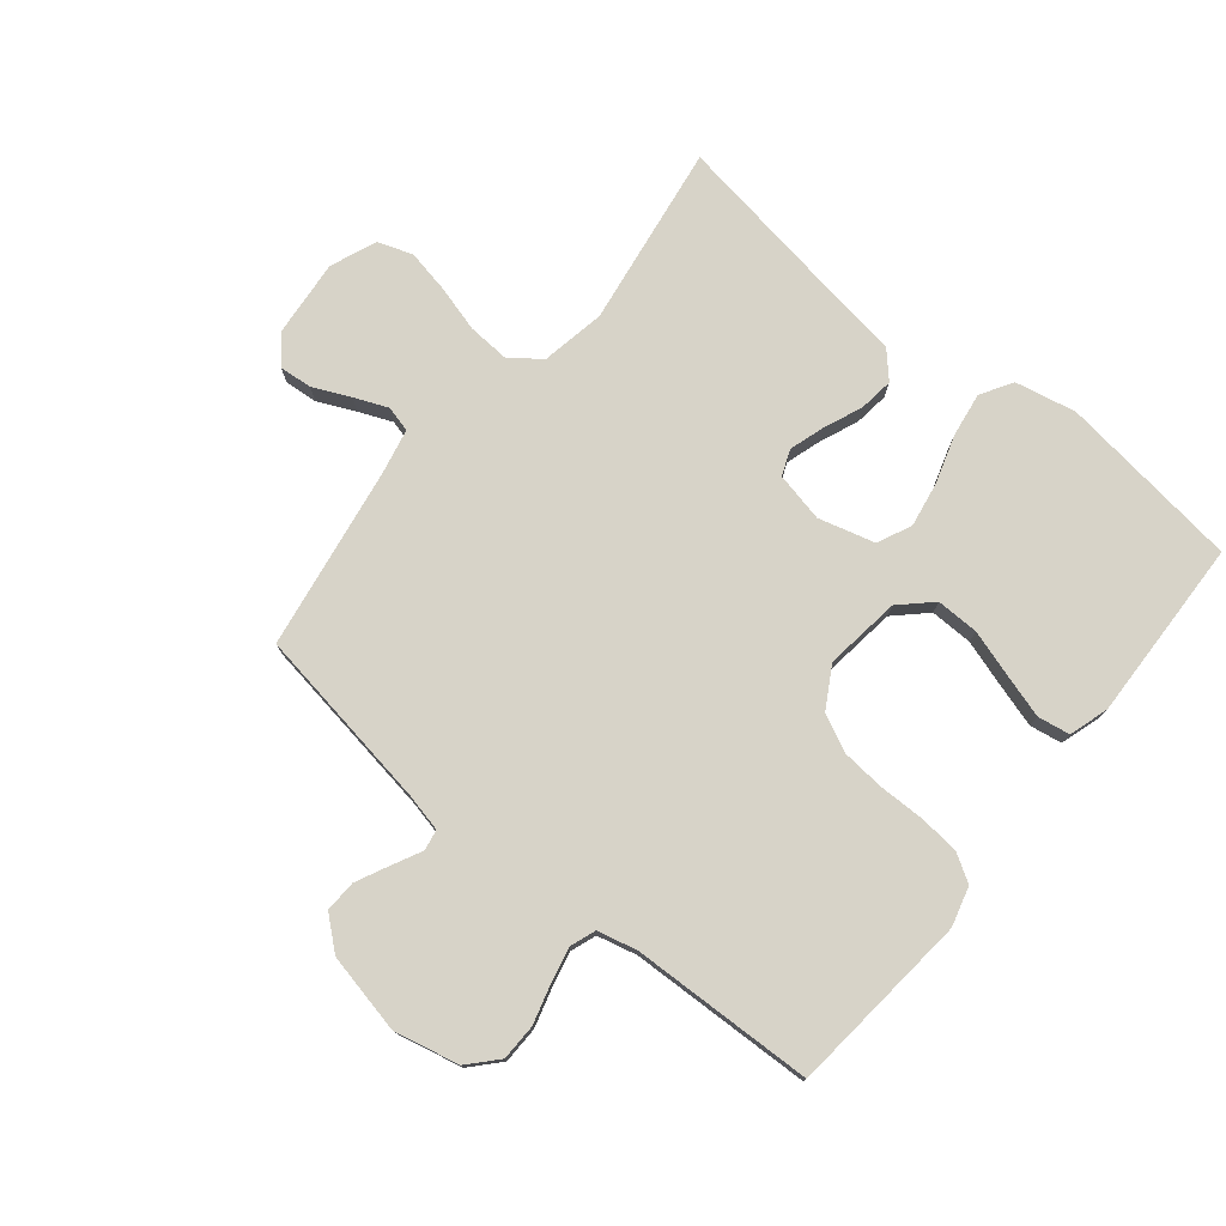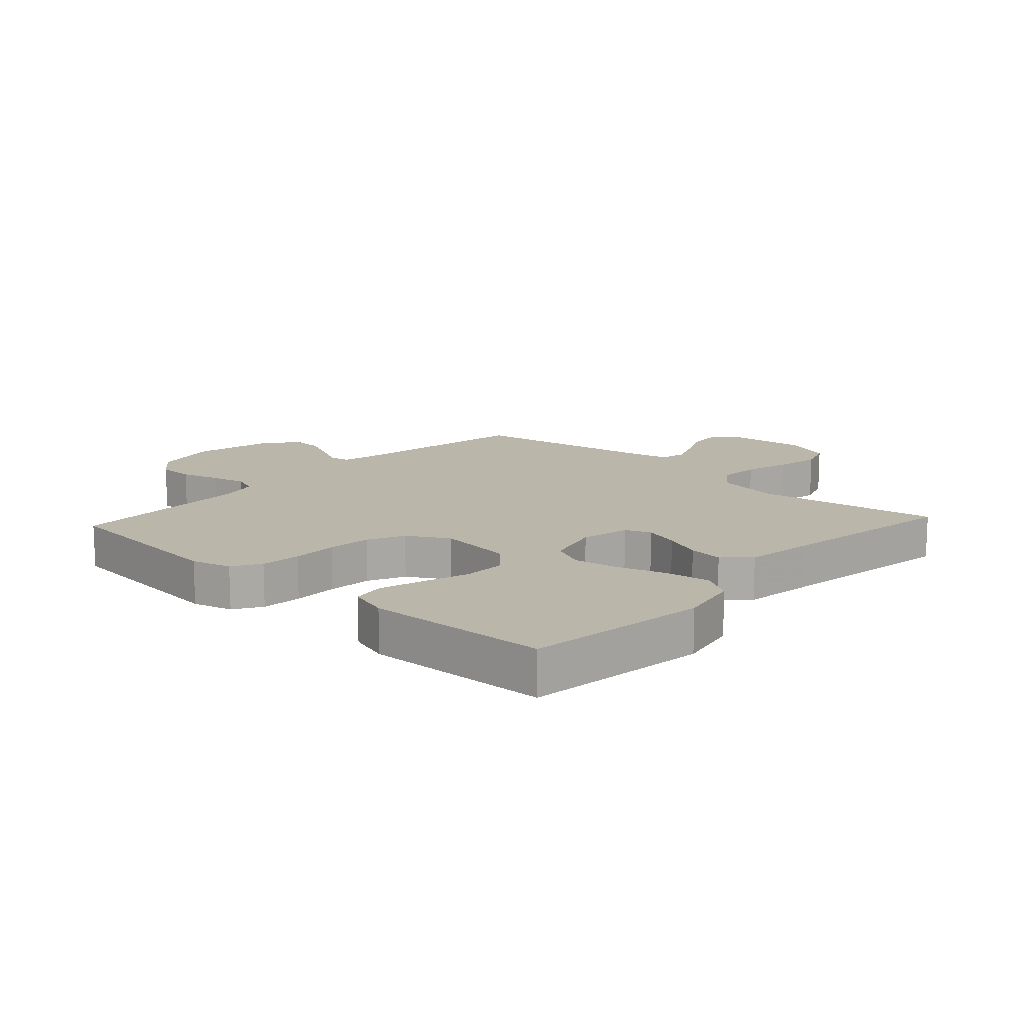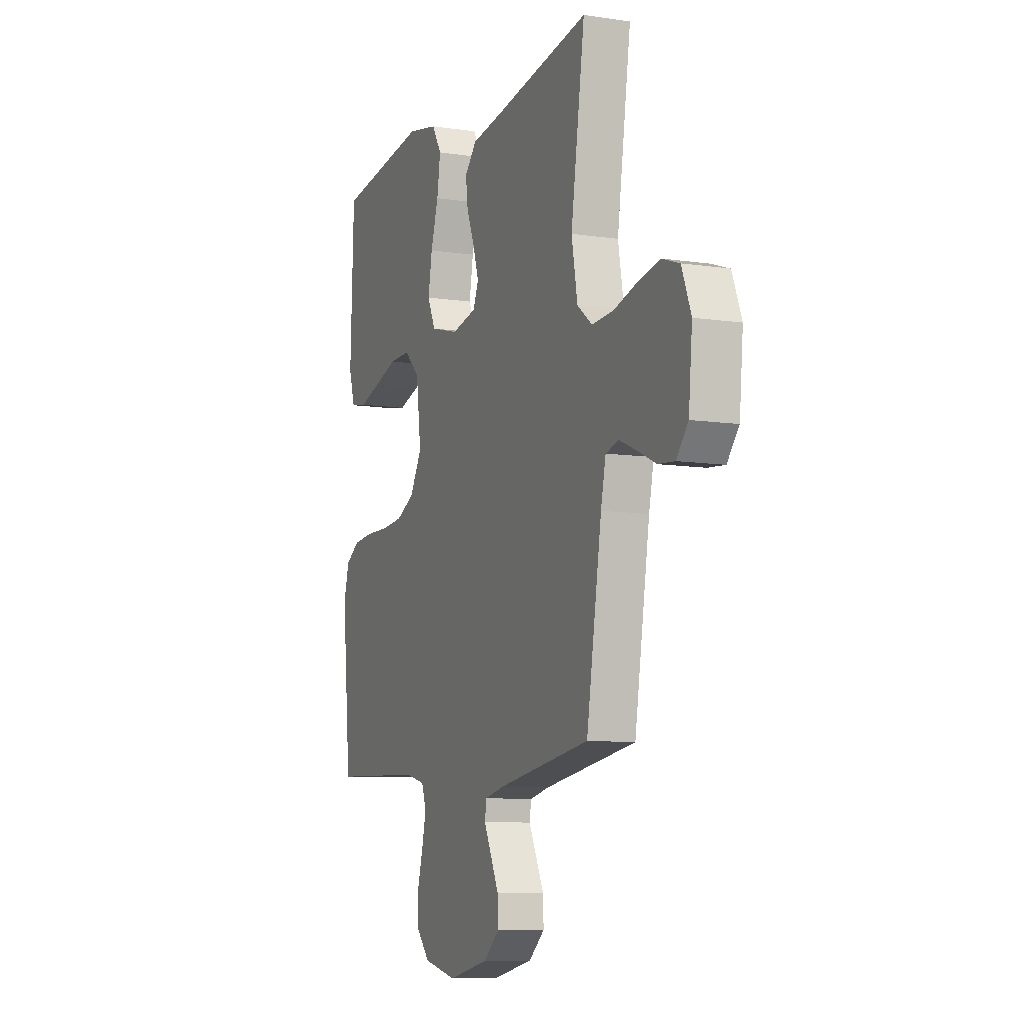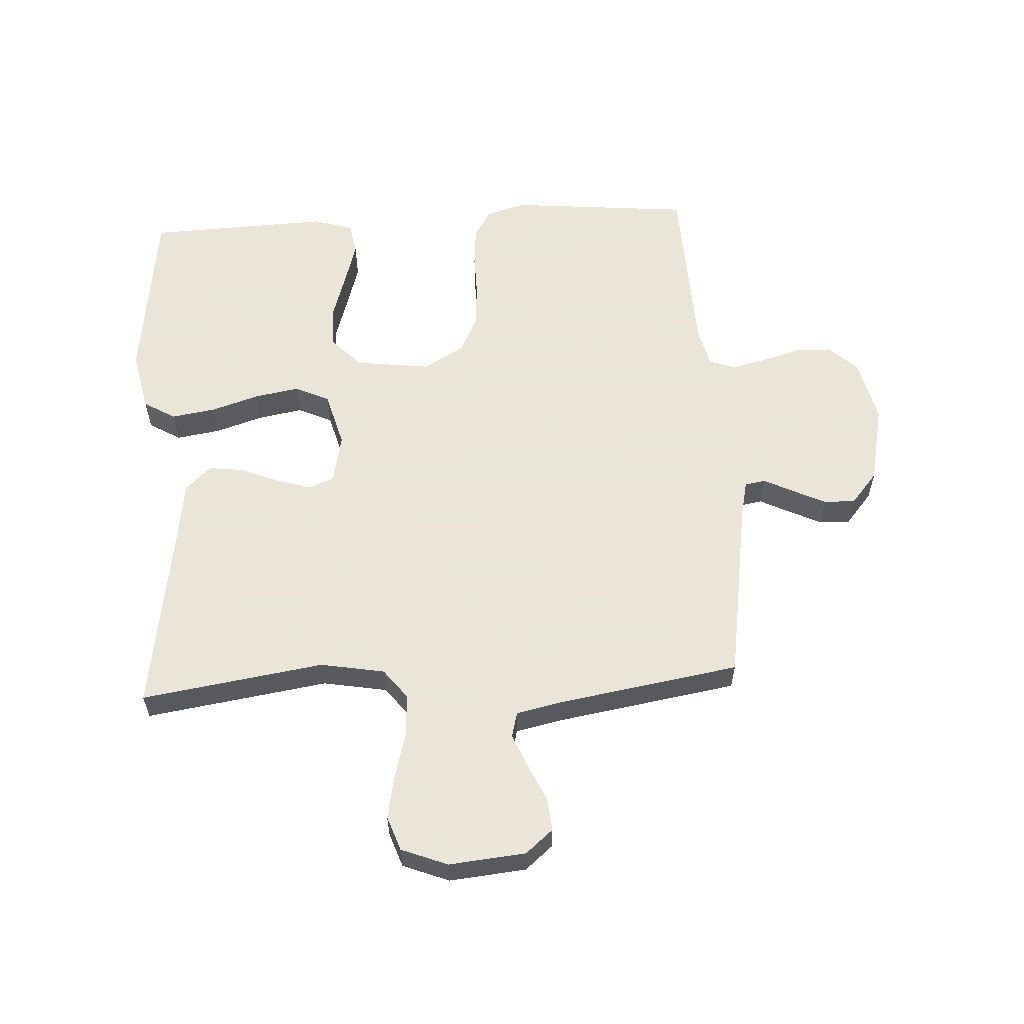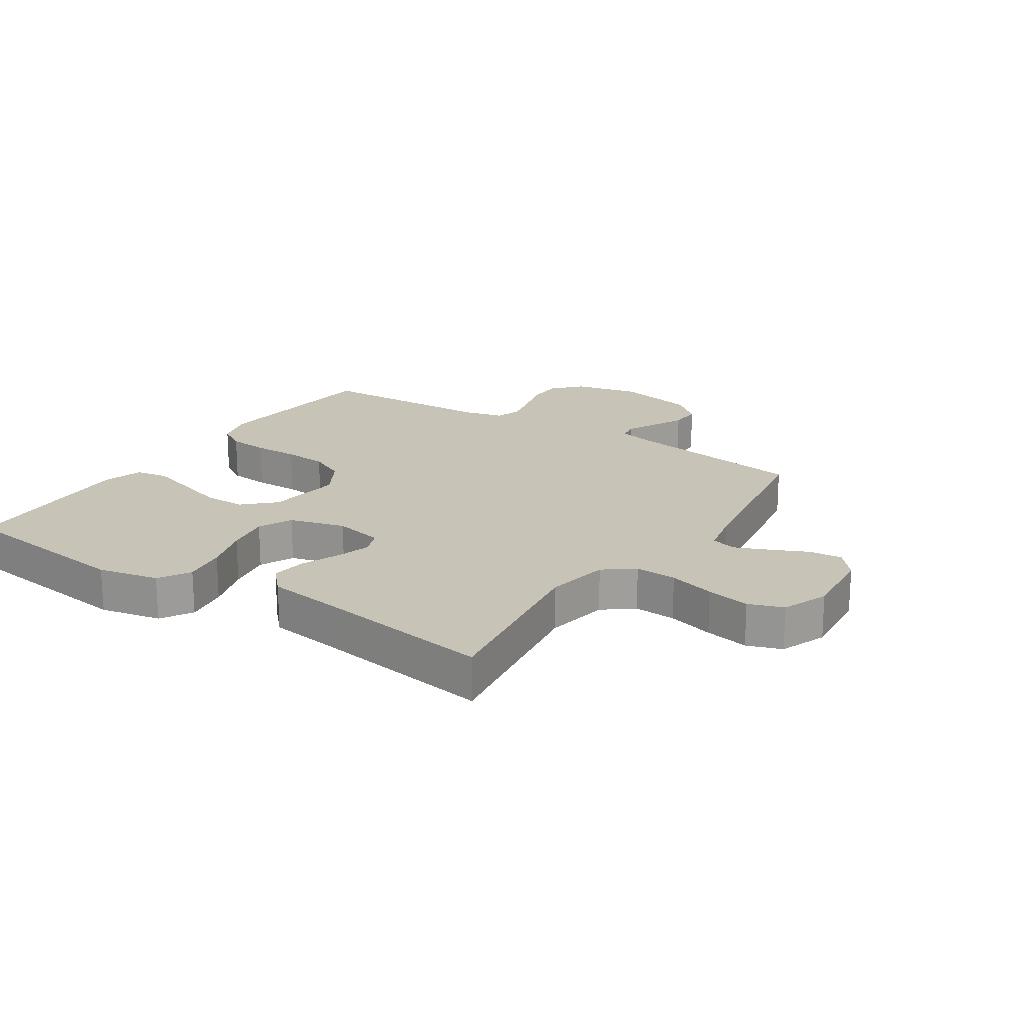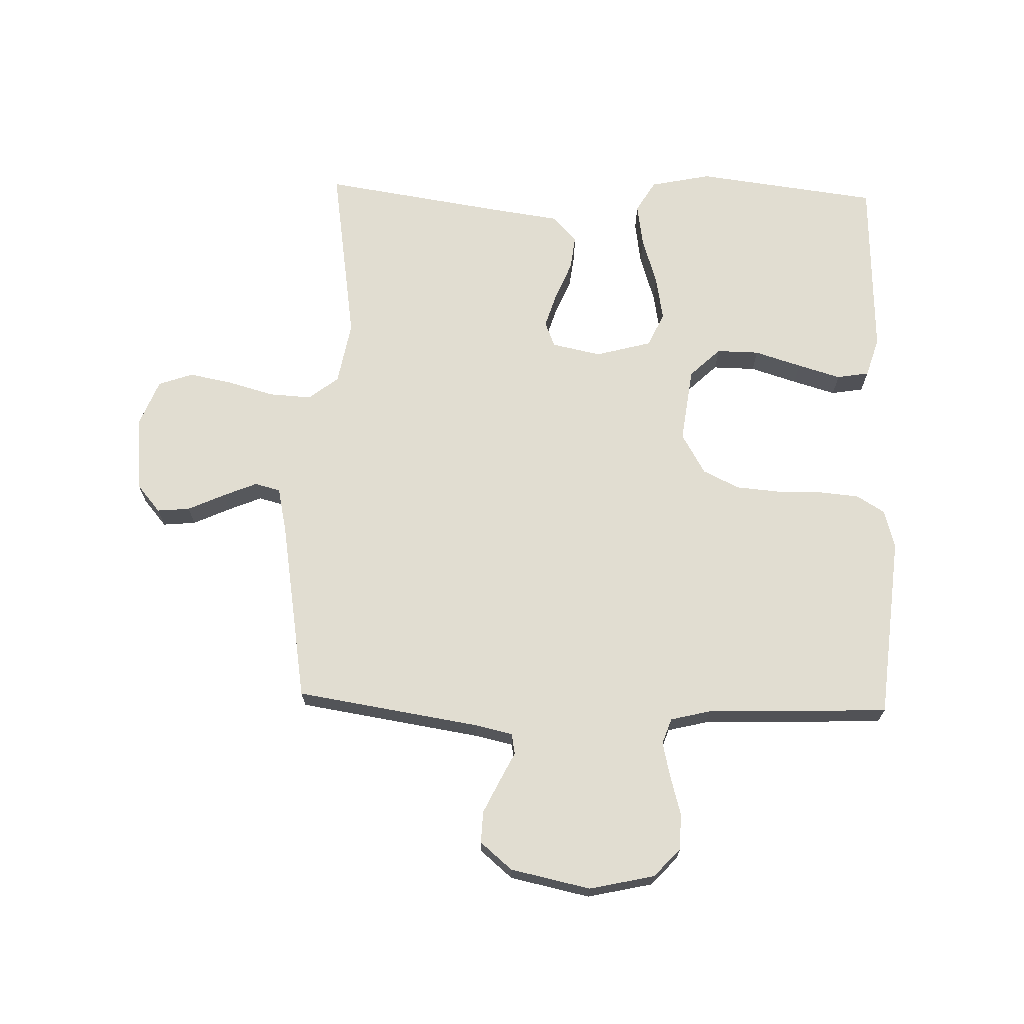
<metadata>
{"format":"obj","ext":"obj","renderer":"f3d","projection":"perspective","resolution":1024,"background":"white","views":[{"elev":76.6,"azim":-140.7,"up":"+Y"},{"elev":14.0,"azim":-47.5,"up":"+Y"},{"elev":-8.9,"azim":68.0,"up":"+Z"},{"elev":58.6,"azim":86.7,"up":"+Y"},{"elev":19.6,"azim":33.3,"up":"+Y"},{"elev":68.8,"azim":-178.3,"up":"+Y"}]}
</metadata>
<code>
v 0.5 0.07 0.5
v 0.455 0.07 0.2
v 0.474 0.07 0.095
v 0.523 0.07 0.057
v 0.592 0.07 0.061
v 0.668 0.07 0.082
v 0.74 0.07 0.096
v 0.797 0.07 0.076
v 0.827 0.07 0
v 0.815 0.07 -0.126
v 0.777 0.07 -0.171
v 0.723 0.07 -0.166
v 0.662 0.07 -0.138
v 0.607 0.07 -0.115
v 0.565 0.07 -0.126
v 0.549 0.07 -0.2
v 0.5 0.07 -0.5
v 0.2 0.07 -0.547
v 0.137 0.07 -0.561
v 0.131 0.07 -0.595
v 0.155 0.07 -0.643
v 0.181 0.07 -0.697
v 0.183 0.07 -0.749
v 0.131 0.07 -0.793
v 0 0.07 -0.821
v -0.107 0.07 -0.797
v -0.15 0.07 -0.75
v -0.151 0.07 -0.69
v -0.133 0.07 -0.626
v -0.12 0.07 -0.569
v -0.135 0.07 -0.527
v -0.2 0.07 -0.511
v -0.5 0.07 -0.5
v -0.529 0.07 -0.2
v -0.511 0.07 -0.135
v -0.465 0.07 -0.107
v -0.399 0.07 -0.101
v -0.325 0.07 -0.102
v -0.253 0.07 -0.096
v -0.193 0.07 -0.067
v -0.154 0.07 0
v -0.17 0.07 0.124
v -0.22 0.07 0.172
v -0.29 0.07 0.171
v -0.367 0.07 0.147
v -0.438 0.07 0.126
v -0.491 0.07 0.135
v -0.511 0.07 0.2
v -0.5 0.07 0.5
v -0.2 0.07 0.538
v -0.1 0.07 0.517
v -0.069 0.07 0.465
v -0.08 0.07 0.393
v -0.105 0.07 0.314
v -0.118 0.07 0.24
v -0.092 0.07 0.184
v 0 0.07 0.159
v 0.081 0.07 0.176
v 0.098 0.07 0.218
v 0.08 0.07 0.276
v 0.054 0.07 0.339
v 0.047 0.07 0.396
v 0.086 0.07 0.438
v 0.2 0.07 0.454
v 0.5 0 0.5
v 0.455 0 0.2
v 0.474 0 0.095
v 0.523 0 0.057
v 0.592 0 0.061
v 0.668 0 0.082
v 0.74 0 0.096
v 0.797 0 0.076
v 0.827 0 0
v 0.815 0 -0.126
v 0.777 0 -0.171
v 0.723 0 -0.166
v 0.662 0 -0.138
v 0.607 0 -0.115
v 0.565 0 -0.126
v 0.549 0 -0.2
v 0.5 0 -0.5
v 0.2 0 -0.547
v 0.137 0 -0.561
v 0.131 0 -0.595
v 0.155 0 -0.643
v 0.181 0 -0.697
v 0.183 0 -0.749
v 0.131 0 -0.793
v 0 0 -0.821
v -0.107 0 -0.797
v -0.15 0 -0.75
v -0.151 0 -0.69
v -0.133 0 -0.626
v -0.12 0 -0.569
v -0.135 0 -0.527
v -0.2 0 -0.511
v -0.5 0 -0.5
v -0.529 0 -0.2
v -0.511 0 -0.135
v -0.465 0 -0.107
v -0.399 0 -0.101
v -0.325 0 -0.102
v -0.253 0 -0.096
v -0.193 0 -0.067
v -0.154 0 0
v -0.17 0 0.124
v -0.22 0 0.172
v -0.29 0 0.171
v -0.367 0 0.147
v -0.438 0 0.126
v -0.491 0 0.135
v -0.511 0 0.2
v -0.5 0 0.5
v -0.2 0 0.538
v -0.1 0 0.517
v -0.069 0 0.465
v -0.08 0 0.393
v -0.105 0 0.314
v -0.118 0 0.24
v -0.092 0 0.184
v 0 0 0.159
v 0.081 0 0.176
v 0.098 0 0.218
v 0.08 0 0.276
v 0.054 0 0.339
v 0.047 0 0.396
v 0.086 0 0.438
v 0.2 0 0.454
f 62 63 64
f 61 62 64
f 60 61 64
f 64 1 2
f 60 64 2
f 59 60 2
f 58 59 2 3
f 57 58 3 4
f 52 53 54
f 51 52 54
f 50 51 54
f 49 50 54
f 48 49 54
f 47 48 54
f 46 47 54
f 45 46 54
f 44 45 54
f 43 44 54 55
f 42 43 55 56
f 36 37 38
f 35 36 38
f 34 35 38
f 33 34 38
f 32 33 38
f 31 32 38 39
f 30 31 39 40
f 27 28 29
f 26 27 29
f 25 26 29
f 24 25 29
f 23 24 29
f 22 23 29
f 21 22 29
f 20 21 29
f 19 20 29 30
f 30 40 41
f 19 30 41
f 18 19 41
f 11 12 13
f 10 11 13
f 9 10 13
f 8 9 13
f 7 8 13
f 6 7 13
f 5 6 13
f 4 5 13 14
f 57 4 14 15
f 42 56 57
f 41 42 57
f 18 41 57
f 17 18 57
f 16 17 57
f 15 16 57
f 128 127 126
f 128 126 125
f 128 125 124
f 66 65 128
f 66 128 124
f 66 124 123
f 67 66 123 122
f 68 67 122 121
f 118 117 116
f 118 116 115
f 118 115 114
f 118 114 113
f 118 113 112
f 118 112 111
f 118 111 110
f 118 110 109
f 118 109 108
f 119 118 108 107
f 120 119 107 106
f 102 101 100
f 102 100 99
f 102 99 98
f 102 98 97
f 102 97 96
f 103 102 96 95
f 104 103 95 94
f 93 92 91
f 93 91 90
f 93 90 89
f 93 89 88
f 93 88 87
f 93 87 86
f 93 86 85
f 93 85 84
f 94 93 84 83
f 105 104 94
f 105 94 83
f 105 83 82
f 77 76 75
f 77 75 74
f 77 74 73
f 77 73 72
f 77 72 71
f 77 71 70
f 77 70 69
f 78 77 69 68
f 79 78 68 121
f 121 120 106
f 121 106 105
f 121 105 82
f 121 82 81
f 121 81 80
f 121 80 79
f 1 65 66 2
f 2 66 67 3
f 3 67 68 4
f 4 68 69 5
f 5 69 70 6
f 6 70 71 7
f 7 71 72 8
f 8 72 73 9
f 9 73 74 10
f 10 74 75 11
f 11 75 76 12
f 12 76 77 13
f 13 77 78 14
f 14 78 79 15
f 15 79 80 16
f 16 80 81 17
f 17 81 82 18
f 18 82 83 19
f 19 83 84 20
f 20 84 85 21
f 21 85 86 22
f 22 86 87 23
f 23 87 88 24
f 24 88 89 25
f 25 89 90 26
f 26 90 91 27
f 27 91 92 28
f 28 92 93 29
f 29 93 94 30
f 30 94 95 31
f 31 95 96 32
f 32 96 97 33
f 33 97 98 34
f 34 98 99 35
f 35 99 100 36
f 36 100 101 37
f 37 101 102 38
f 38 102 103 39
f 39 103 104 40
f 40 104 105 41
f 41 105 106 42
f 42 106 107 43
f 43 107 108 44
f 44 108 109 45
f 45 109 110 46
f 46 110 111 47
f 47 111 112 48
f 48 112 113 49
f 49 113 114 50
f 50 114 115 51
f 51 115 116 52
f 52 116 117 53
f 53 117 118 54
f 54 118 119 55
f 55 119 120 56
f 56 120 121 57
f 57 121 122 58
f 58 122 123 59
f 59 123 124 60
f 60 124 125 61
f 61 125 126 62
f 62 126 127 63
f 63 127 128 64
f 64 128 65 1

</code>
